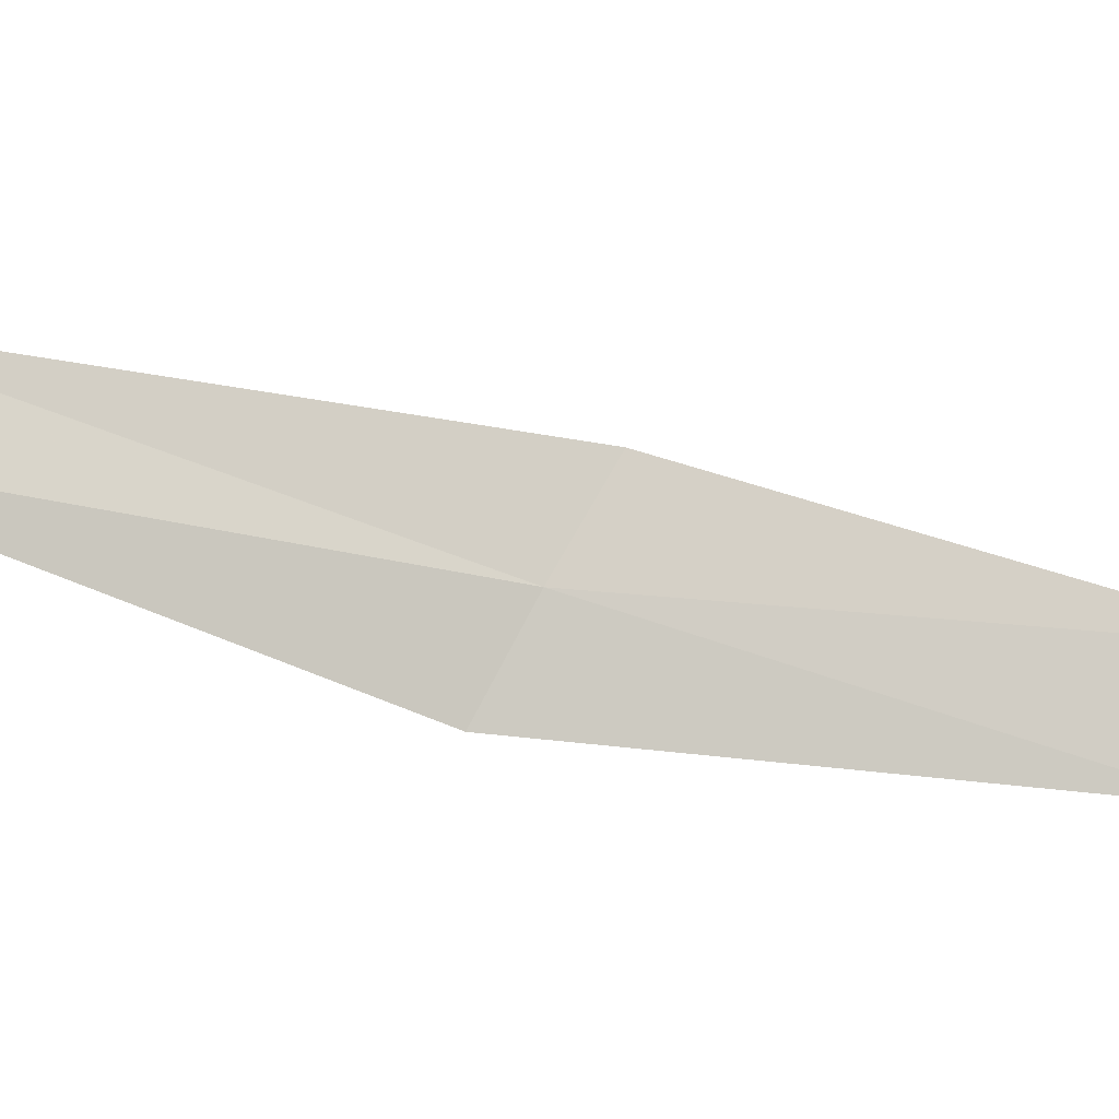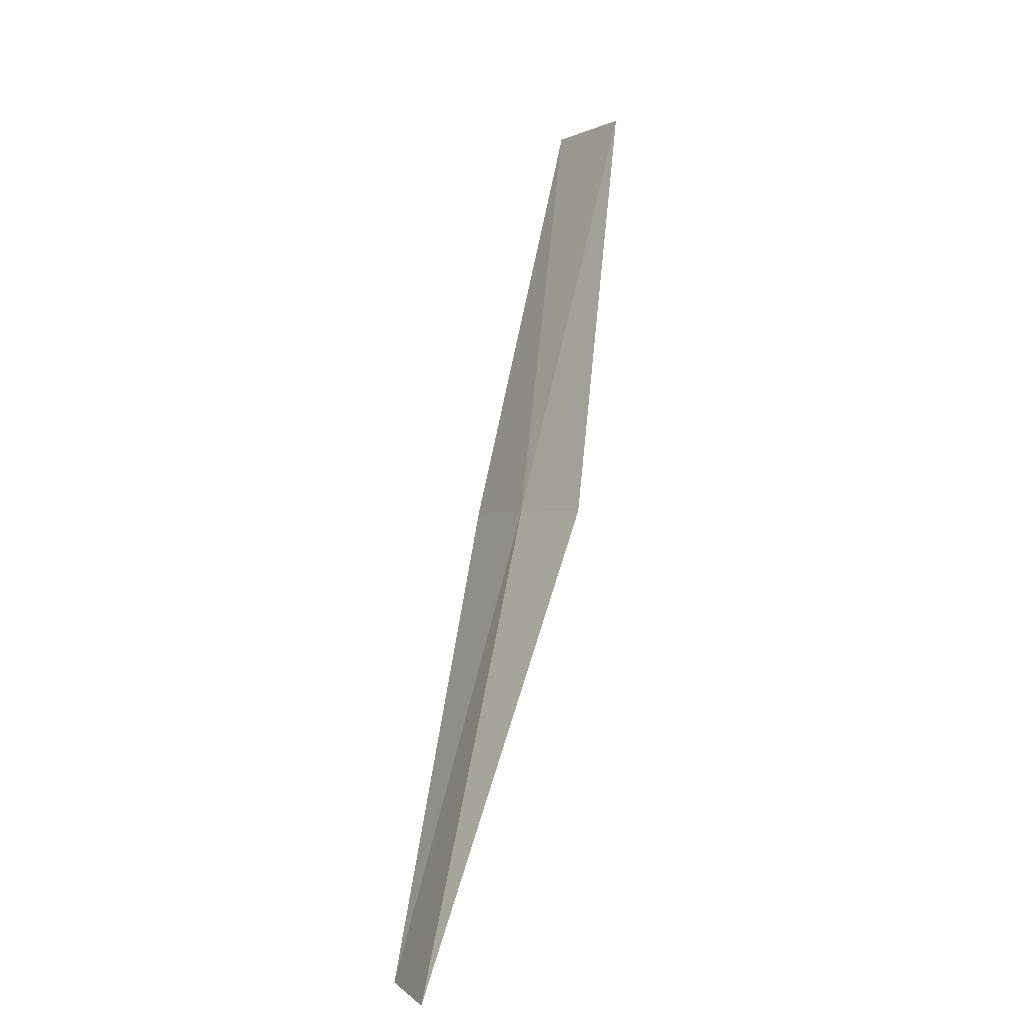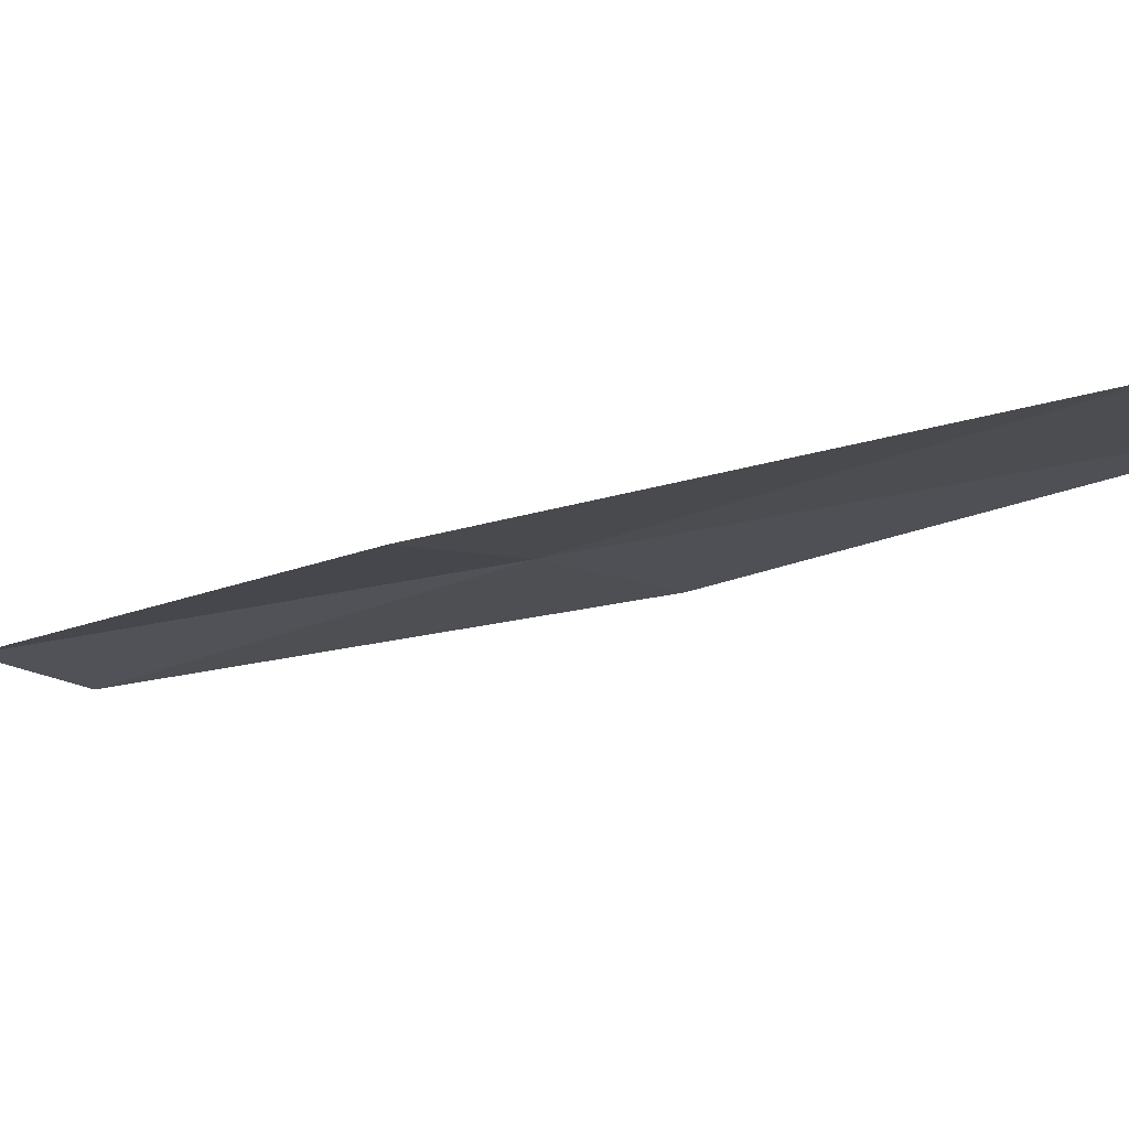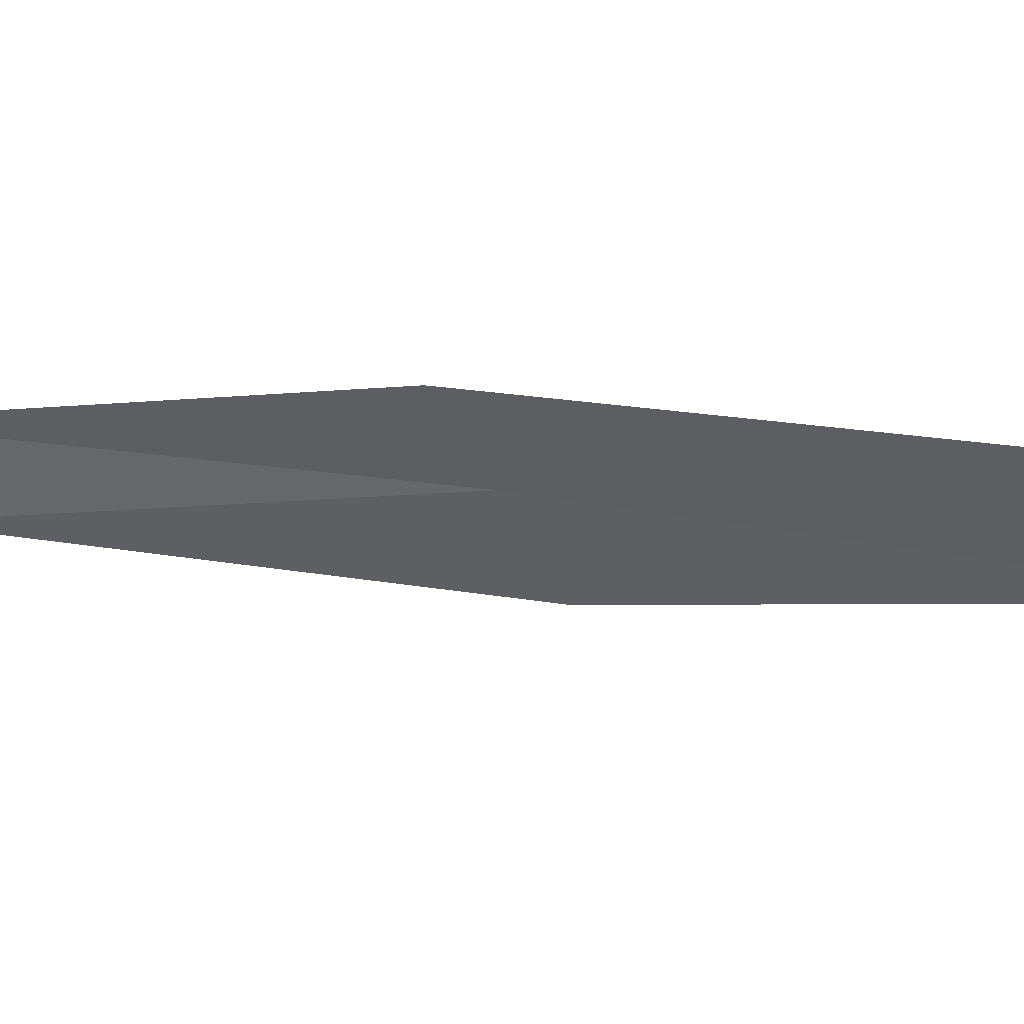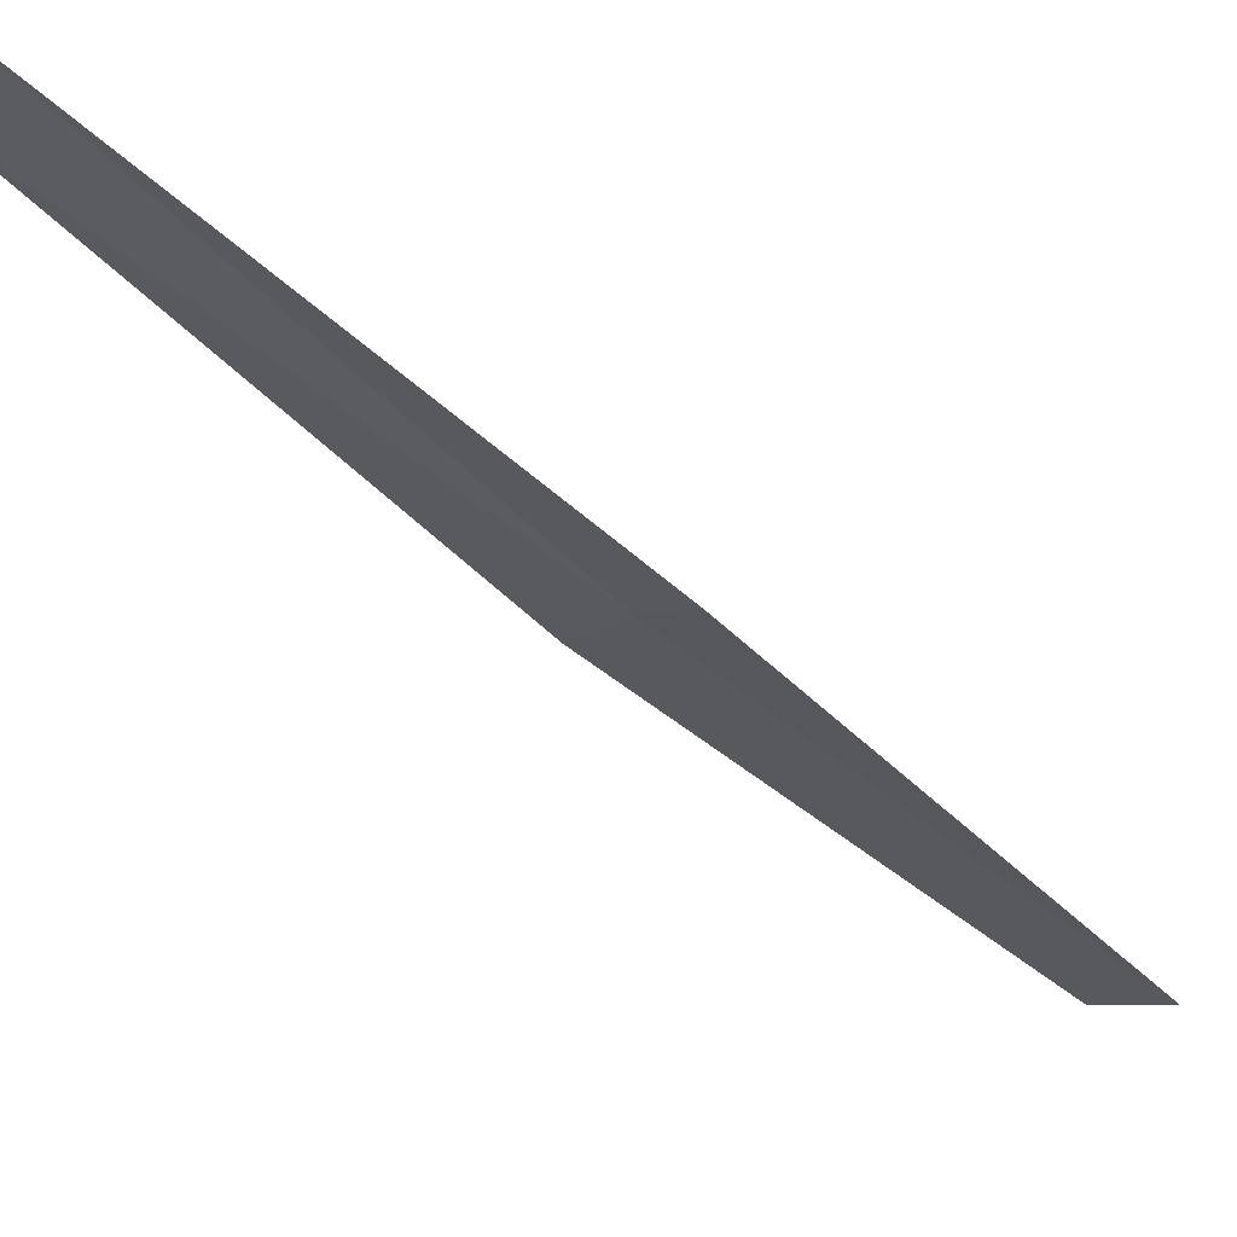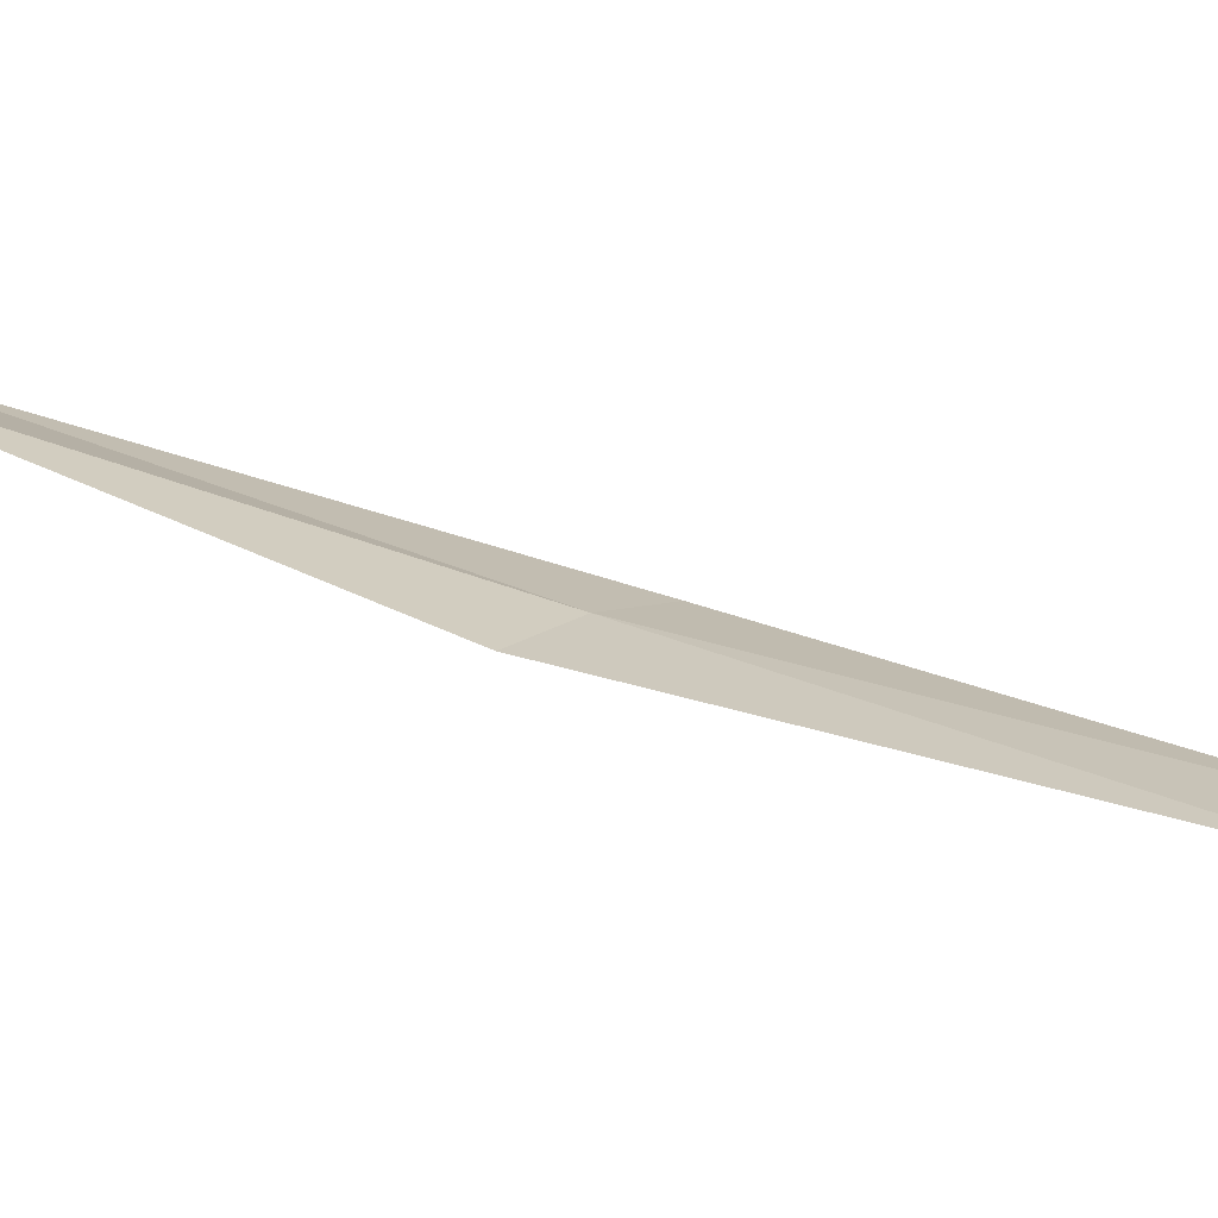
<metadata>
{"format":"obj","ext":"obj","renderer":"f3d","projection":"perspective","resolution":1024,"background":"white","views":[{"elev":59.8,"azim":-60.9,"up":"+Y"},{"elev":-0.5,"azim":-105.9,"up":"+Z"},{"elev":-41.6,"azim":-27.4,"up":"+Y"},{"elev":-67.3,"azim":-60.9,"up":"+Y"},{"elev":-19.1,"azim":-112.2,"up":"+Y"},{"elev":-5.3,"azim":-58.9,"up":"+Y"}]}
</metadata>
<code>
v 2.735 -27.23 4.359
v 1.742 -27.52 4.359
v 4.266 -28.77 8.717
v 5.458 -28.51 8.717
v 3.803 -27.08 4.359
v 0.4195 -25.65 0
v 1.361 -25.62 0
f 1 3 2
f 1 5 4
f 1 4 3
f 1 6 7
f 1 2 6
f 1 7 5

</code>
